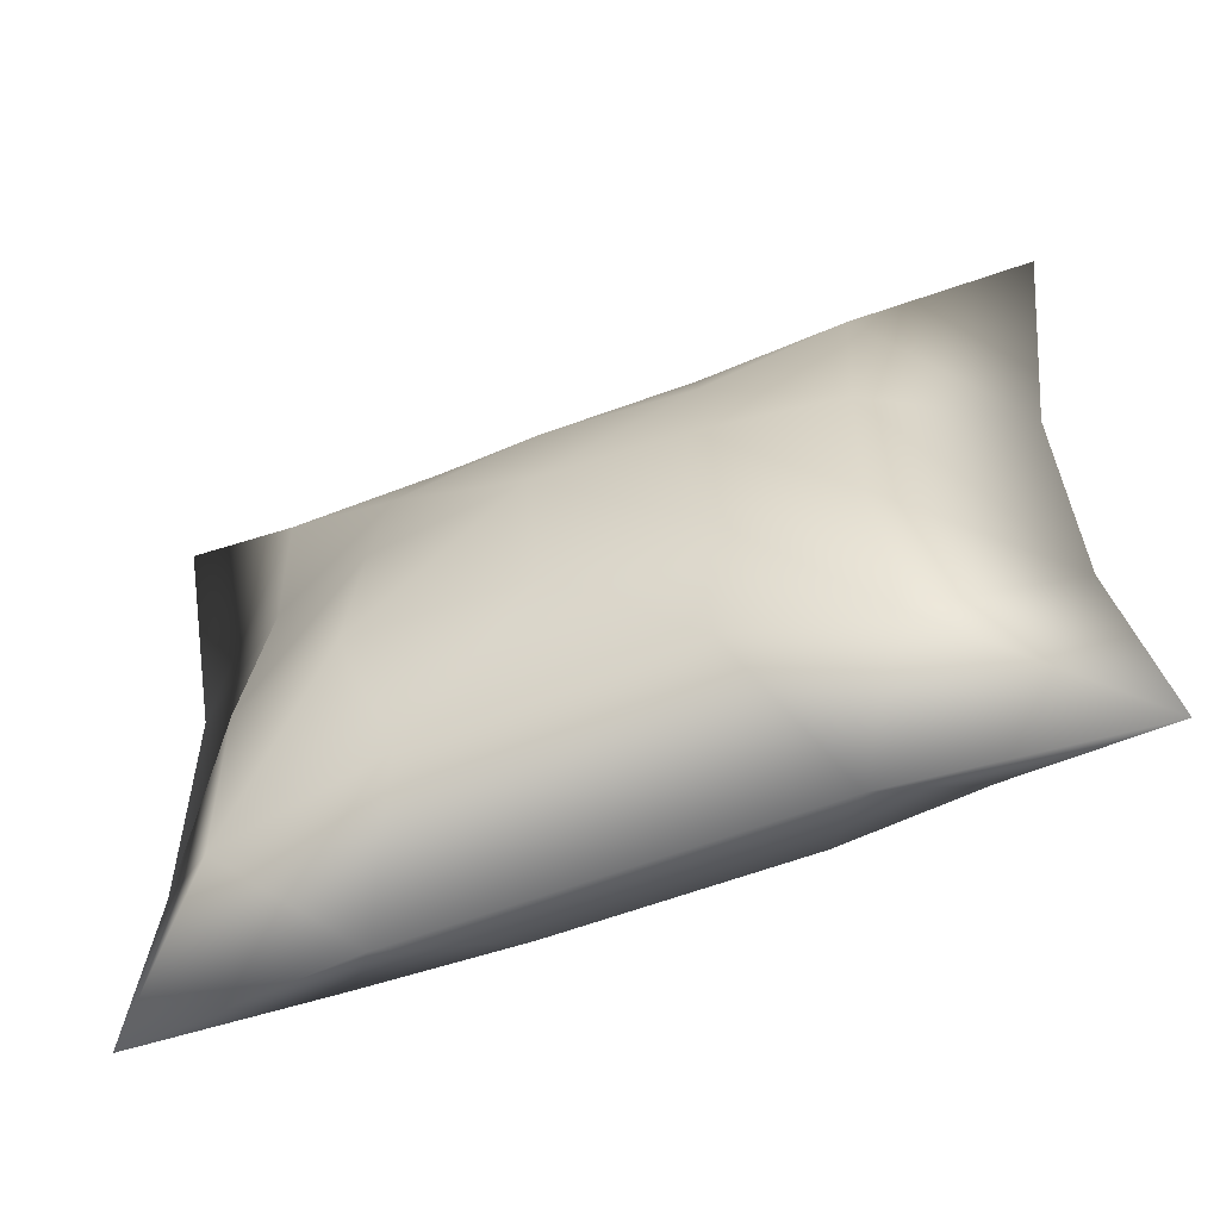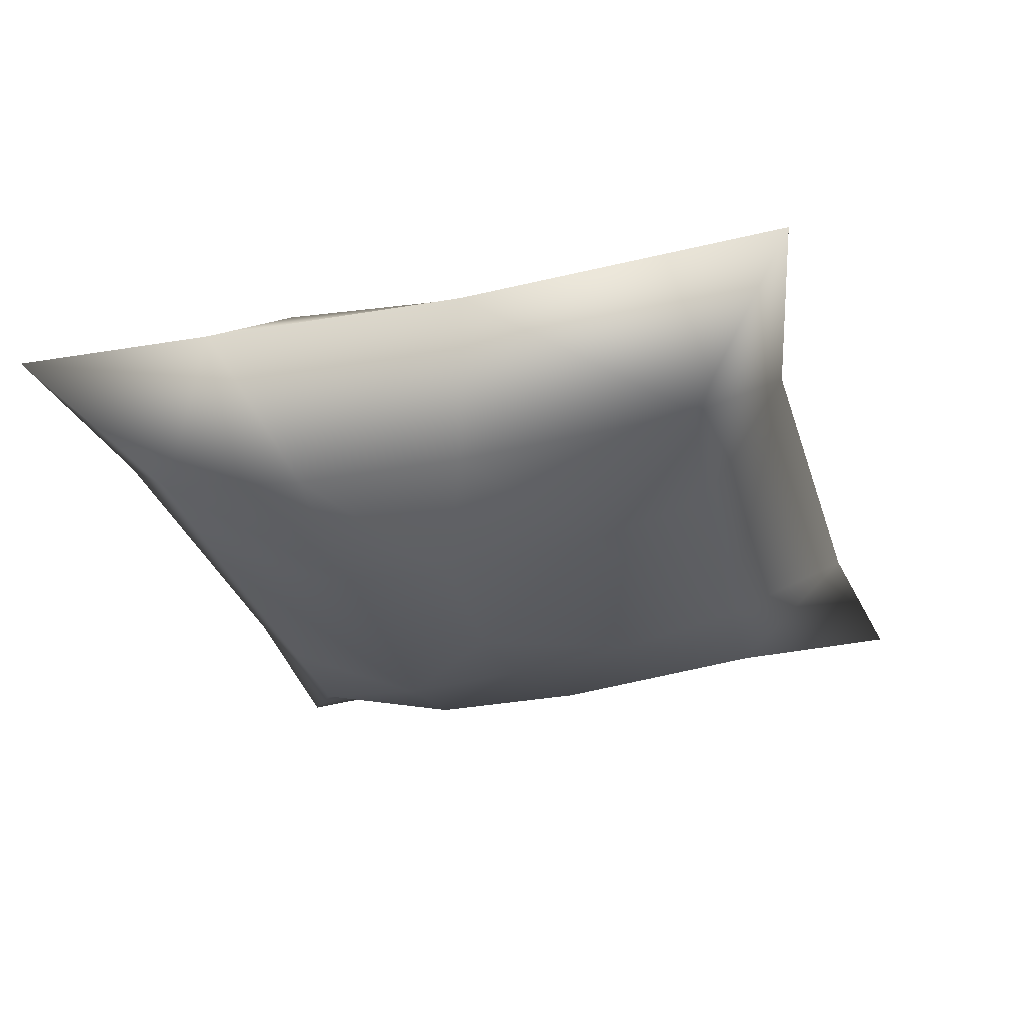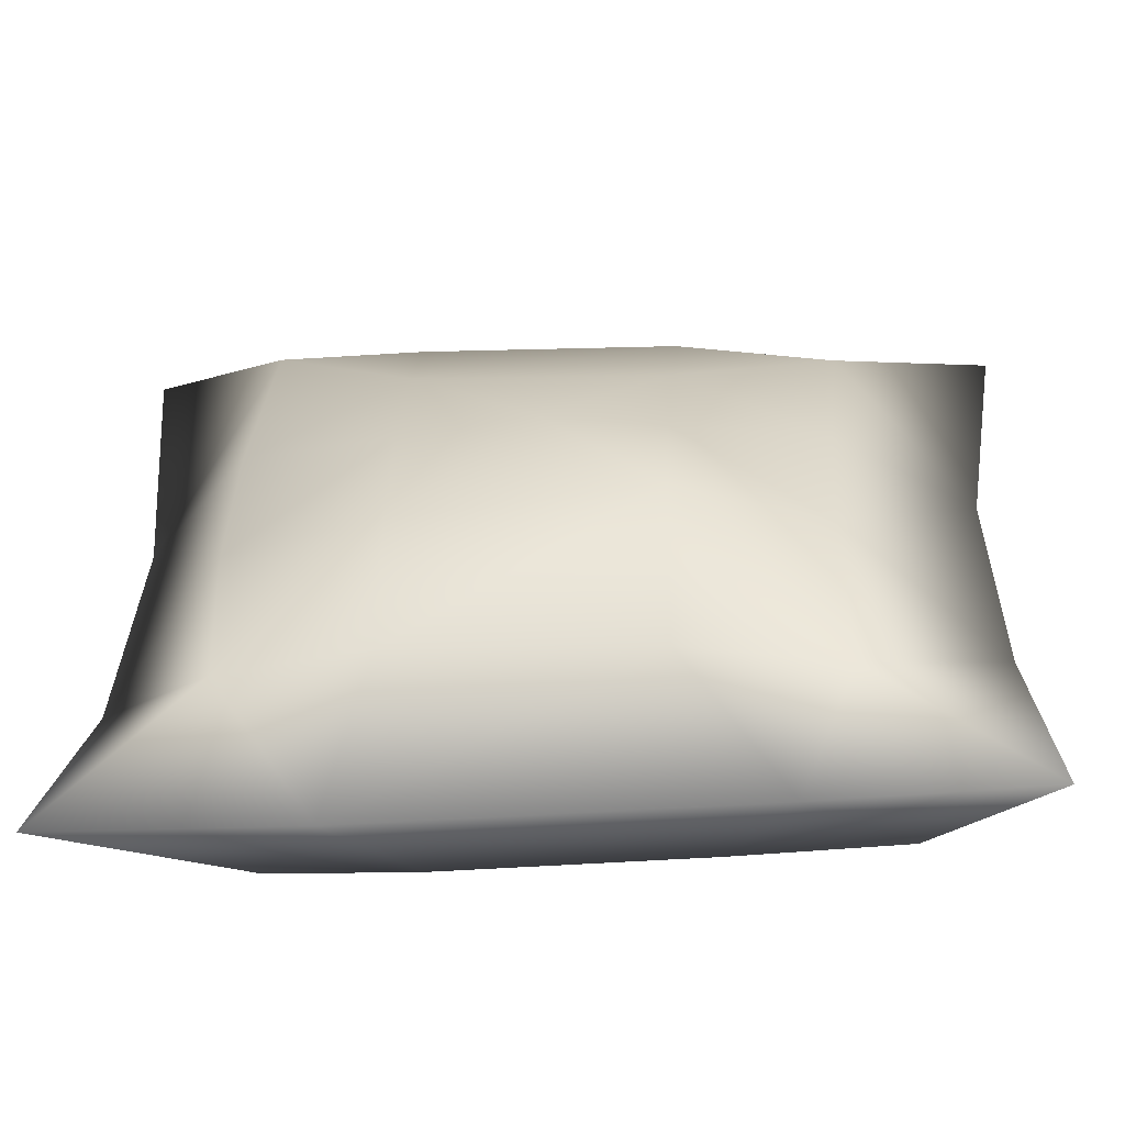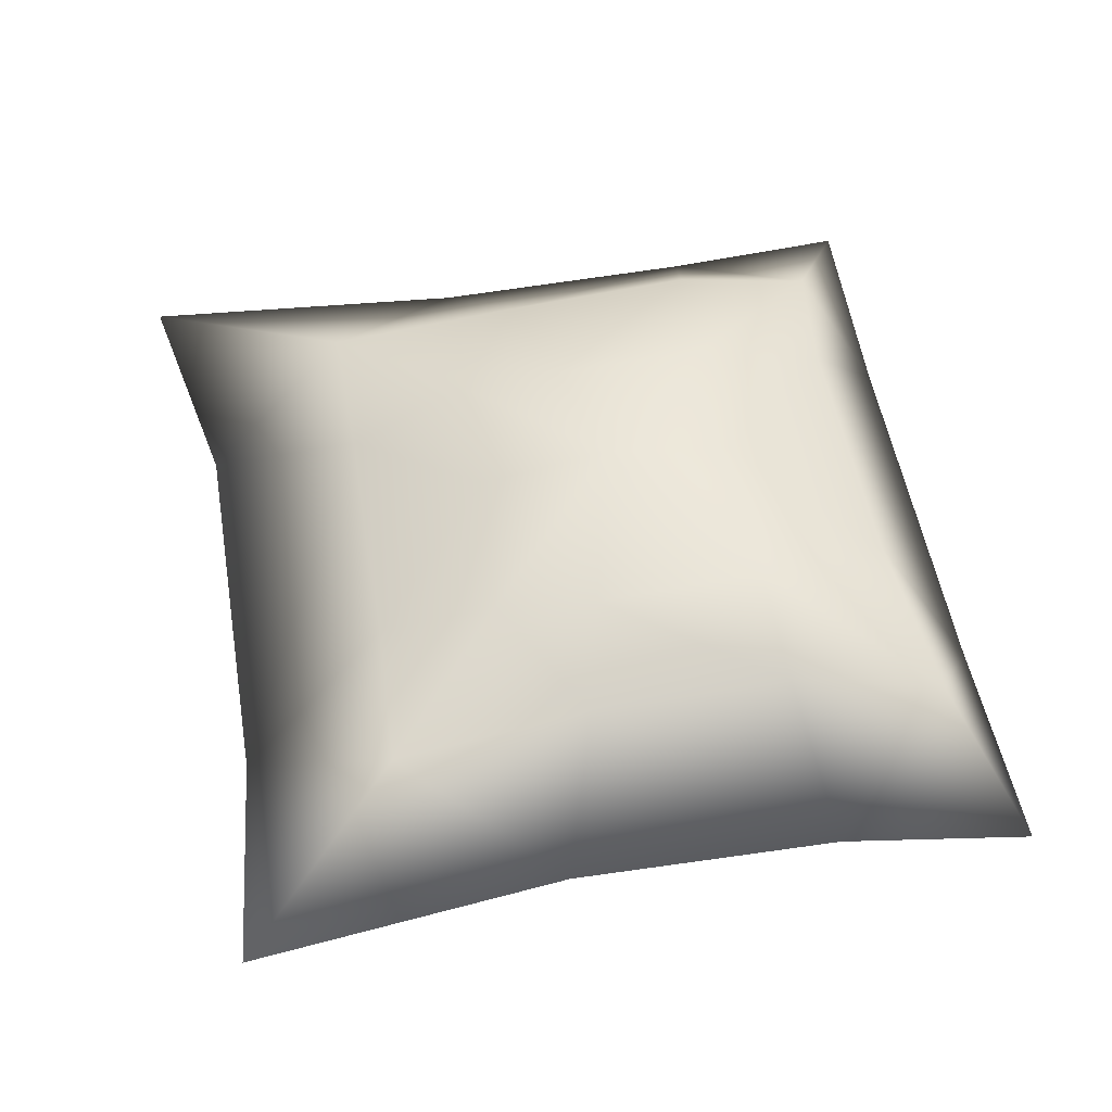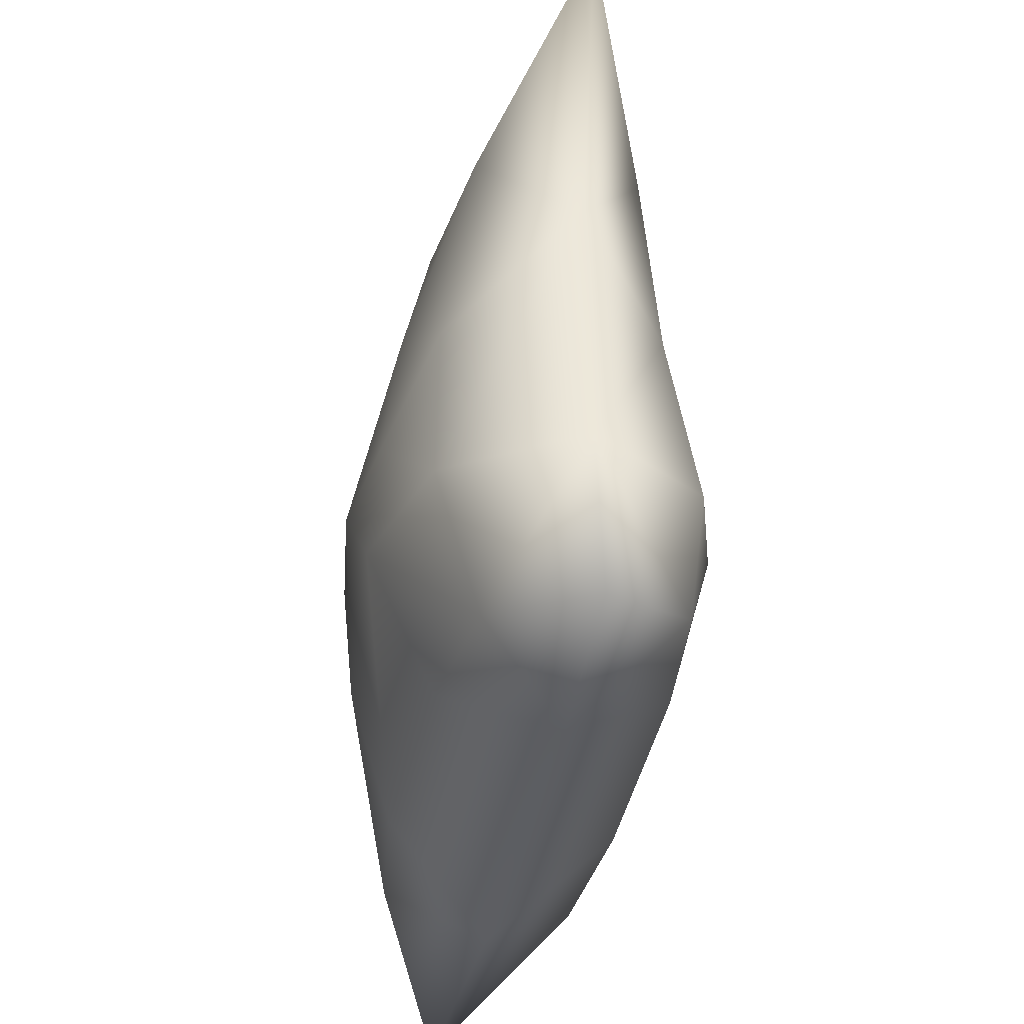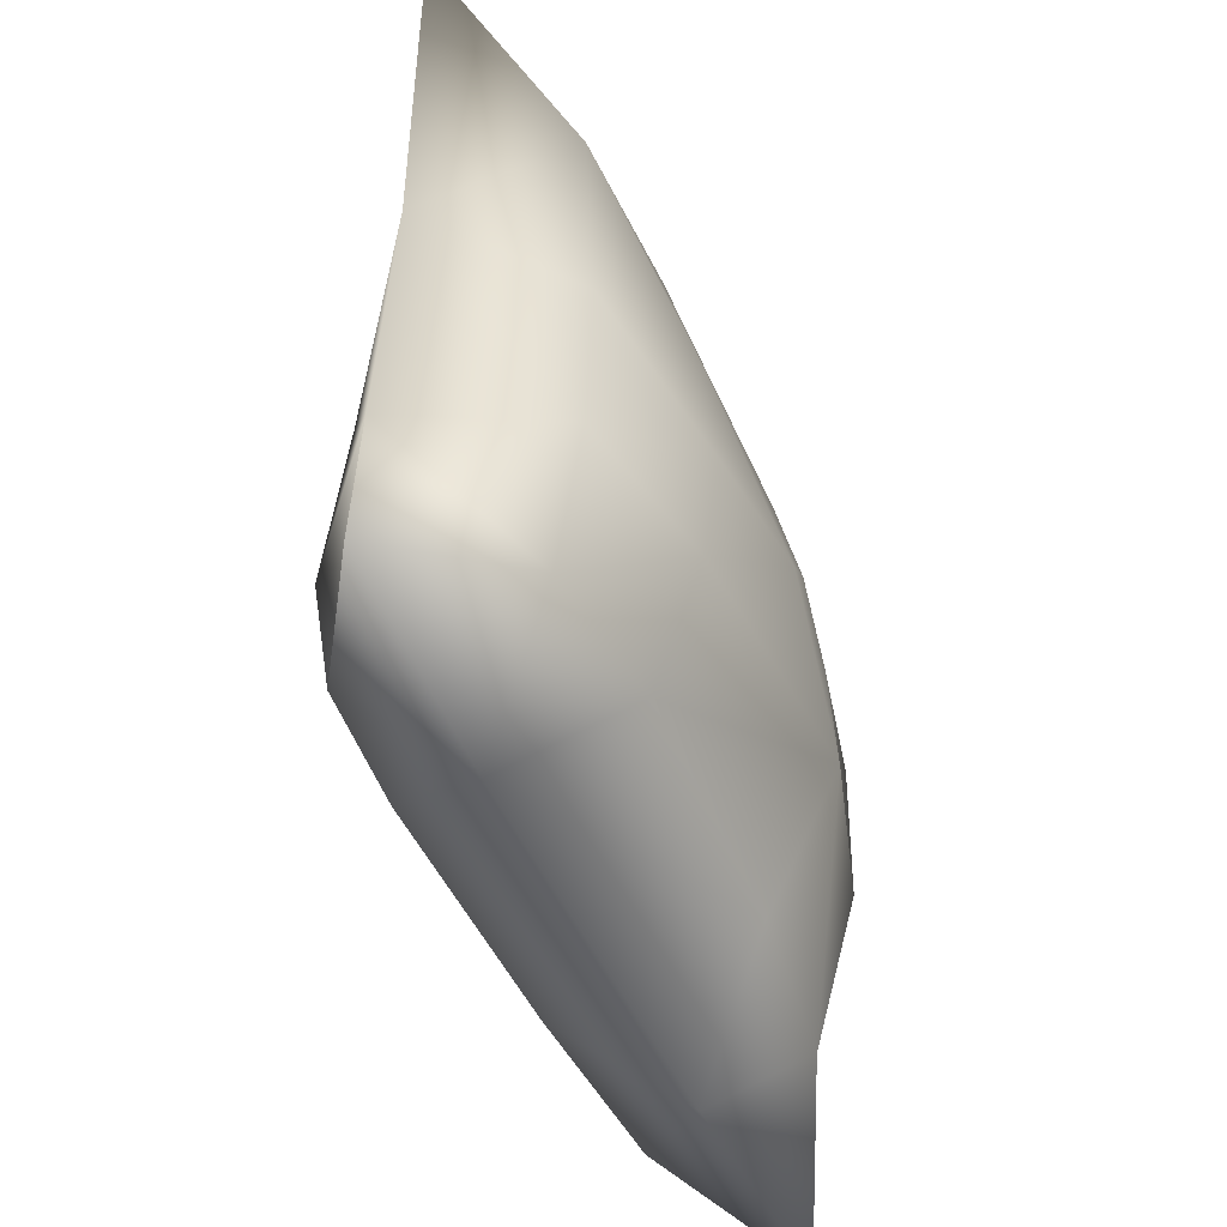
<metadata>
{"format":"obj","ext":"obj","renderer":"f3d","projection":"perspective","resolution":1024,"background":"white","views":[{"elev":-58.0,"azim":20.6,"up":"+Y"},{"elev":-31.3,"azim":108.0,"up":"+Z"},{"elev":-60.3,"azim":-175.4,"up":"+Y"},{"elev":51.0,"azim":-97.5,"up":"+Z"},{"elev":-39.4,"azim":-100.5,"up":"+Y"},{"elev":-48.6,"azim":114.2,"up":"+Y"}]}
</metadata>
<code>
v -14.38 -19.03 -2.254
v -23.9 -24.19 2.003
v -11.23 -23.23 2.641
v -22.77 -13.33 1.942
v -23.9 -24.19 2.003
v -14.38 -19.03 -2.254
v -23.9 -24.19 2.003
v -22.77 -13.33 1.942
v -17.12 -19.92 7.959
v -23.9 -24.19 2.003
v -17.12 -19.92 7.959
v -11.23 -23.23 2.641
v -17.12 -19.92 7.959
v -7.614 -18.29 9.182
v -11.23 -23.23 2.641
v -11.23 -23.23 2.641
v -7.614 -18.29 9.182
v 7.65 -17.56 9.453
v 11.93 -22.54 2.669
v -11.23 -23.23 2.641
v 7.65 -17.56 9.453
v -5.631 -18.01 -3.256
v -14.38 -19.03 -2.254
v -11.23 -23.23 2.641
v -6 -9.203 -7.317
v -14.38 -19.03 -2.254
v -5.631 -18.01 -3.256
v -14.38 -19.03 -2.254
v -6 -9.203 -7.317
v -14.31 -9.754 -4.812
v -14.31 -9.754 -4.812
v -22.77 -13.33 1.942
v -14.38 -19.03 -2.254
v -22.77 -13.33 1.942
v -14.31 -9.754 -4.812
v -23.01 2.224 1.651
v -22.77 -13.33 1.942
v -23.01 2.224 1.651
v -15.88 0.08077 7.604
v -16.38 -11.13 9.225
v -22.77 -13.33 1.942
v -15.88 0.08077 7.604
v -22.77 -13.33 1.942
v -16.38 -11.13 9.225
v -17.12 -19.92 7.959
v -5.631 -18.01 -3.256
v -11.23 -23.23 2.641
v 11.93 -22.54 2.669
v 8.663 -17.12 -3.689
v -5.631 -18.01 -3.256
v 11.93 -22.54 2.669
v -5.631 -18.01 -3.256
v 8.663 -17.12 -3.689
v -6 -9.203 -7.317
v 8.663 -17.12 -3.689
v 8.381 -8.626 -6.306
v -6 -9.203 -7.317
v 0.516 -1.746 -7.947
v -6 -9.203 -7.317
v 8.381 -8.626 -6.306
v 0.516 -1.746 -7.947
v -6.336 -1.905 -6.862
v -6 -9.203 -7.317
v -14.31 -9.754 -4.812
v -6 -9.203 -7.317
v -6.336 -1.905 -6.862
v -14.94 -0.3172 -4.754
v -14.31 -9.754 -4.812
v -6.336 -1.905 -6.862
v -14.31 -9.754 -4.812
v -14.94 -0.3172 -4.754
v -23.01 2.224 1.651
v 16.86 -17.13 -2.804
v 8.663 -17.12 -3.689
v 11.93 -22.54 2.669
v 16.86 -17.13 -2.804
v 8.381 -8.626 -6.306
v 8.663 -17.12 -3.689
v 8.381 -8.626 -6.306
v 16.86 -17.13 -2.804
v 17.13 -7.996 -4.302
v 8.091 -1.395 -7.083
v 8.381 -8.626 -6.306
v 17.13 -7.996 -4.302
v 8.091 -1.395 -7.083
v 0.516 -1.746 -7.947
v 8.381 -8.626 -6.306
v 7.846 7.73 -6.111
v 0.516 -1.746 -7.947
v 8.091 -1.395 -7.083
v 0.516 -1.746 -7.947
v 7.846 7.73 -6.111
v -6.733 6.137 -5.948
v 0.516 -1.746 -7.947
v -6.733 6.137 -5.948
v -6.336 -1.905 -6.862
v -6.336 -1.905 -6.862
v -6.733 6.137 -5.948
v -14.94 -0.3172 -4.754
v -6.733 6.137 -5.948
v -16.16 12.27 -3.175
v -14.94 -0.3172 -4.754
v -14.94 -0.3172 -4.754
v -16.16 12.27 -3.175
v -23.01 2.224 1.651
v 26.11 -22.81 1.712
v 16.86 -17.13 -2.804
v 11.93 -22.54 2.669
v 26.11 -22.81 1.712
v 23.89 -11.56 2.761
v 16.86 -17.13 -2.804
v 23.89 -11.56 2.761
v 17.13 -7.996 -4.302
v 16.86 -17.13 -2.804
v 23.89 -11.56 2.761
v 23.35 4.401 2.294
v 17.13 -7.996 -4.302
v 23.35 4.401 2.294
v 17.01 2.251 -4.612
v 17.13 -7.996 -4.302
v 17.01 2.251 -4.612
v 8.091 -1.395 -7.083
v 17.13 -7.996 -4.302
v 8.091 -1.395 -7.083
v 17.01 2.251 -4.612
v 7.846 7.73 -6.111
v 17.01 2.251 -4.612
v 16.36 16.52 -3.816
v 7.846 7.73 -6.111
v 7.846 7.73 -6.111
v 16.36 16.52 -3.816
v 7.756 15.08 -4.333
v 7.756 15.08 -4.333
v -7.09 13.18 -4.397
v 7.846 7.73 -6.111
v -7.09 13.18 -4.397
v -6.733 6.137 -5.948
v 7.846 7.73 -6.111
v -7.09 13.18 -4.397
v -16.16 12.27 -3.175
v -6.733 6.137 -5.948
v 23.89 -11.56 2.761
v 26.11 -22.81 1.712
v 15.69 -18.26 8.385
v 15.28 -10.15 9.93
v 23.89 -11.56 2.761
v 15.69 -18.26 8.385
v 23.89 -11.56 2.761
v 15.28 -10.15 9.93
v 15.13 0.9002 8.86
v 23.35 4.401 2.294
v 23.89 -11.56 2.761
v 15.13 0.9002 8.86
v 23.35 4.401 2.294
v 15.13 0.9002 8.86
v 15.25 12.18 7.182
v 25.24 24.19 1.175
v 23.35 4.401 2.294
v 15.25 12.18 7.182
v 23.35 4.401 2.294
v 25.24 24.19 1.175
v 16.36 16.52 -3.816
v 17.01 2.251 -4.612
v 23.35 4.401 2.294
v 16.36 16.52 -3.816
v 15.69 -18.26 8.385
v 26.11 -22.81 1.712
v 11.93 -22.54 2.669
v 7.65 -17.56 9.453
v 15.69 -18.26 8.385
v 11.93 -22.54 2.669
v 7.553 -9.845 11.29
v 15.69 -18.26 8.385
v 7.65 -17.56 9.453
v 7.553 -9.845 11.29
v 15.28 -10.15 9.93
v 15.69 -18.26 8.385
v 7.553 -9.845 11.29
v 7.381 -1.052 10.77
v 15.28 -10.15 9.93
v 7.381 -1.052 10.77
v 15.13 0.9002 8.86
v 15.28 -10.15 9.93
v 7.381 -1.052 10.77
v 7.708 4.799 9.887
v 15.13 0.9002 8.86
v 7.708 4.799 9.887
v 15.25 12.18 7.182
v 15.13 0.9002 8.86
v 7.708 4.799 9.887
v 6.754 11.85 6.82
v 15.25 12.18 7.182
v 15.25 12.18 7.182
v 6.754 11.85 6.82
v 11.18 20.87 1.058
v 25.24 24.19 1.175
v 15.25 12.18 7.182
v 11.18 20.87 1.058
v 16.36 16.52 -3.816
v 25.24 24.19 1.175
v 11.18 20.87 1.058
v 7.756 15.08 -4.333
v 16.36 16.52 -3.816
v 11.18 20.87 1.058
v -0.173 -10.32 10.87
v 7.553 -9.845 11.29
v 7.65 -17.56 9.453
v -0.173 -10.32 10.87
v -0.5357 -2.82 11.95
v 7.553 -9.845 11.29
v -0.5357 -2.82 11.95
v 7.381 -1.052 10.77
v 7.553 -9.845 11.29
v 7.708 4.799 9.887
v 7.381 -1.052 10.77
v -0.5357 -2.82 11.95
v -0.6506 4.455 10.43
v 7.708 4.799 9.887
v -0.5357 -2.82 11.95
v 7.708 4.799 9.887
v -0.6506 4.455 10.43
v 6.754 11.85 6.82
v -7.971 11.43 6.611
v 6.754 11.85 6.82
v -0.6506 4.455 10.43
v 6.754 11.85 6.82
v -7.971 11.43 6.611
v -12.89 19.94 1.541
v 11.18 20.87 1.058
v 6.754 11.85 6.82
v -12.89 19.94 1.541
v 11.18 20.87 1.058
v -12.89 19.94 1.541
v -7.09 13.18 -4.397
v 7.756 15.08 -4.333
v 11.18 20.87 1.058
v -7.09 13.18 -4.397
v -0.173 -10.32 10.87
v 7.65 -17.56 9.453
v -7.614 -18.29 9.182
v -10.09 -10.51 11.07
v -0.173 -10.32 10.87
v -7.614 -18.29 9.182
v -0.5357 -2.82 11.95
v -0.173 -10.32 10.87
v -10.09 -10.51 11.07
v -9.939 -1.042 9.85
v -0.5357 -2.82 11.95
v -10.09 -10.51 11.07
v -0.5357 -2.82 11.95
v -9.939 -1.042 9.85
v -9.17 4.718 9.349
v -0.6506 4.455 10.43
v -0.5357 -2.82 11.95
v -9.17 4.718 9.349
v -7.971 11.43 6.611
v -0.6506 4.455 10.43
v -9.17 4.718 9.349
v -7.971 11.43 6.611
v -9.17 4.718 9.349
v -16.87 11.45 6.368
v -7.971 11.43 6.611
v -16.87 11.45 6.368
v -12.89 19.94 1.541
v -16.87 11.45 6.368
v -26.11 20.71 1.963
v -12.89 19.94 1.541
v -26.11 20.71 1.963
v -16.16 12.27 -3.175
v -12.89 19.94 1.541
v -16.16 12.27 -3.175
v -7.09 13.18 -4.397
v -12.89 19.94 1.541
v -10.09 -10.51 11.07
v -7.614 -18.29 9.182
v -17.12 -19.92 7.959
v -16.38 -11.13 9.225
v -10.09 -10.51 11.07
v -17.12 -19.92 7.959
v -9.939 -1.042 9.85
v -10.09 -10.51 11.07
v -16.38 -11.13 9.225
v -15.88 0.08077 7.604
v -9.939 -1.042 9.85
v -16.38 -11.13 9.225
v -9.939 -1.042 9.85
v -15.88 0.08077 7.604
v -9.17 4.718 9.349
v -15.88 0.08077 7.604
v -16.87 11.45 6.368
v -9.17 4.718 9.349
v -15.88 0.08077 7.604
v -23.01 2.224 1.651
v -16.87 11.45 6.368
v -23.01 2.224 1.651
v -26.11 20.71 1.963
v -16.87 11.45 6.368
v -16.16 12.27 -3.175
v -26.11 20.71 1.963
v -23.01 2.224 1.651
g mtl_dub_lounge_sofa_06_pillow
f 3 2 1
f 6 5 4
f 9 8 7
f 12 11 10
f 15 14 13
f 18 17 16
f 21 20 19
f 24 23 22
f 27 26 25
f 30 29 28
f 33 32 31
f 36 35 34
f 39 38 37
f 42 41 40
f 45 44 43
f 48 47 46
f 51 50 49
f 54 53 52
f 57 56 55
f 60 59 58
f 63 62 61
f 66 65 64
f 69 68 67
f 72 71 70
f 75 74 73
f 78 77 76
f 81 80 79
f 84 83 82
f 87 86 85
f 90 89 88
f 93 92 91
f 96 95 94
f 99 98 97
f 102 101 100
f 105 104 103
f 108 107 106
f 111 110 109
f 114 113 112
f 117 116 115
f 120 119 118
f 123 122 121
f 126 125 124
f 129 128 127
f 132 131 130
f 135 134 133
f 138 137 136
f 141 140 139
f 144 143 142
f 147 146 145
f 150 149 148
f 153 152 151
f 156 155 154
f 159 158 157
f 162 161 160
f 165 164 163
f 168 167 166
f 171 170 169
f 174 173 172
f 177 176 175
f 180 179 178
f 183 182 181
f 186 185 184
f 189 188 187
f 192 191 190
f 195 194 193
f 198 197 196
f 201 200 199
f 204 203 202
f 207 206 205
f 210 209 208
f 213 212 211
f 216 215 214
f 219 218 217
f 222 221 220
f 225 224 223
f 228 227 226
f 231 230 229
f 234 233 232
f 237 236 235
f 240 239 238
f 243 242 241
f 246 245 244
f 249 248 247
f 252 251 250
f 255 254 253
f 258 257 256
f 261 260 259
f 264 263 262
f 267 266 265
f 270 269 268
f 273 272 271
f 276 275 274
f 279 278 277
f 282 281 280
f 285 284 283
f 288 287 286
f 291 290 289
f 294 293 292
f 297 296 295
f 300 299 298

</code>
